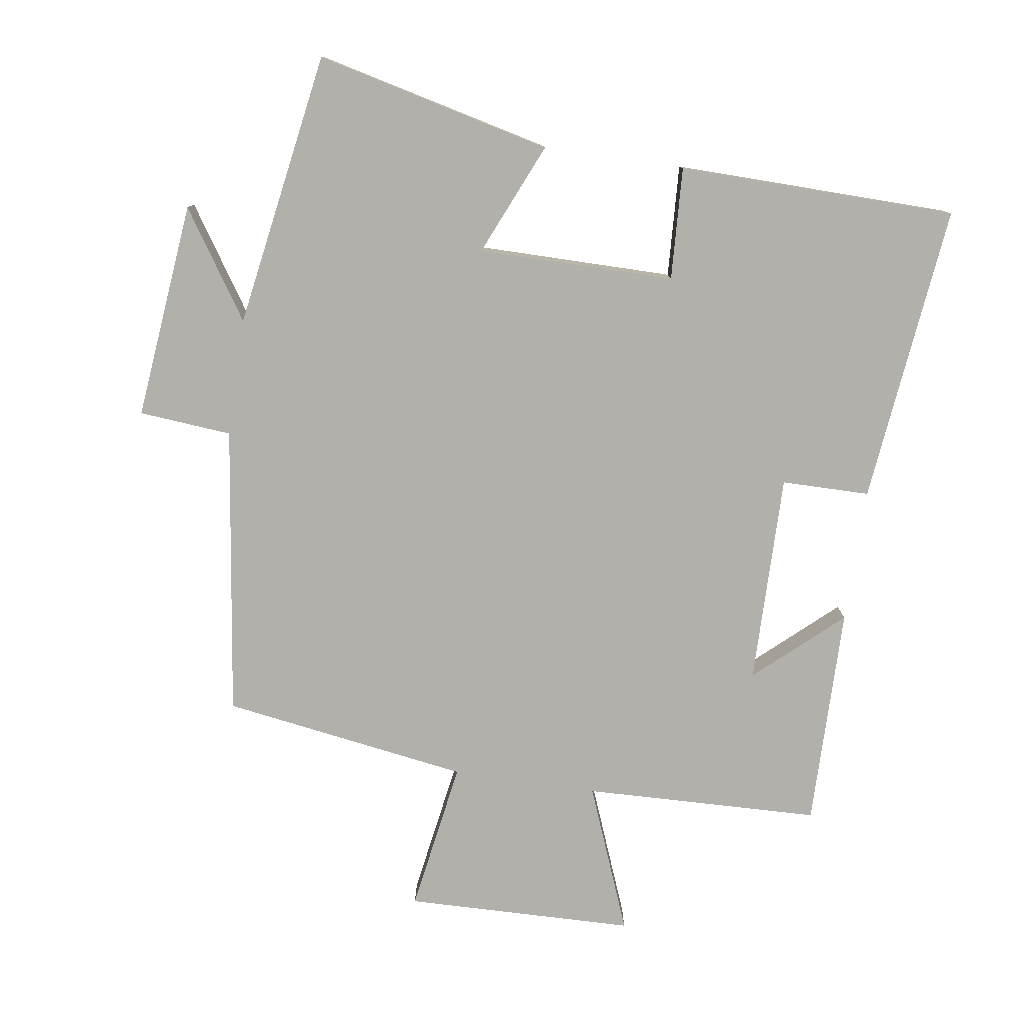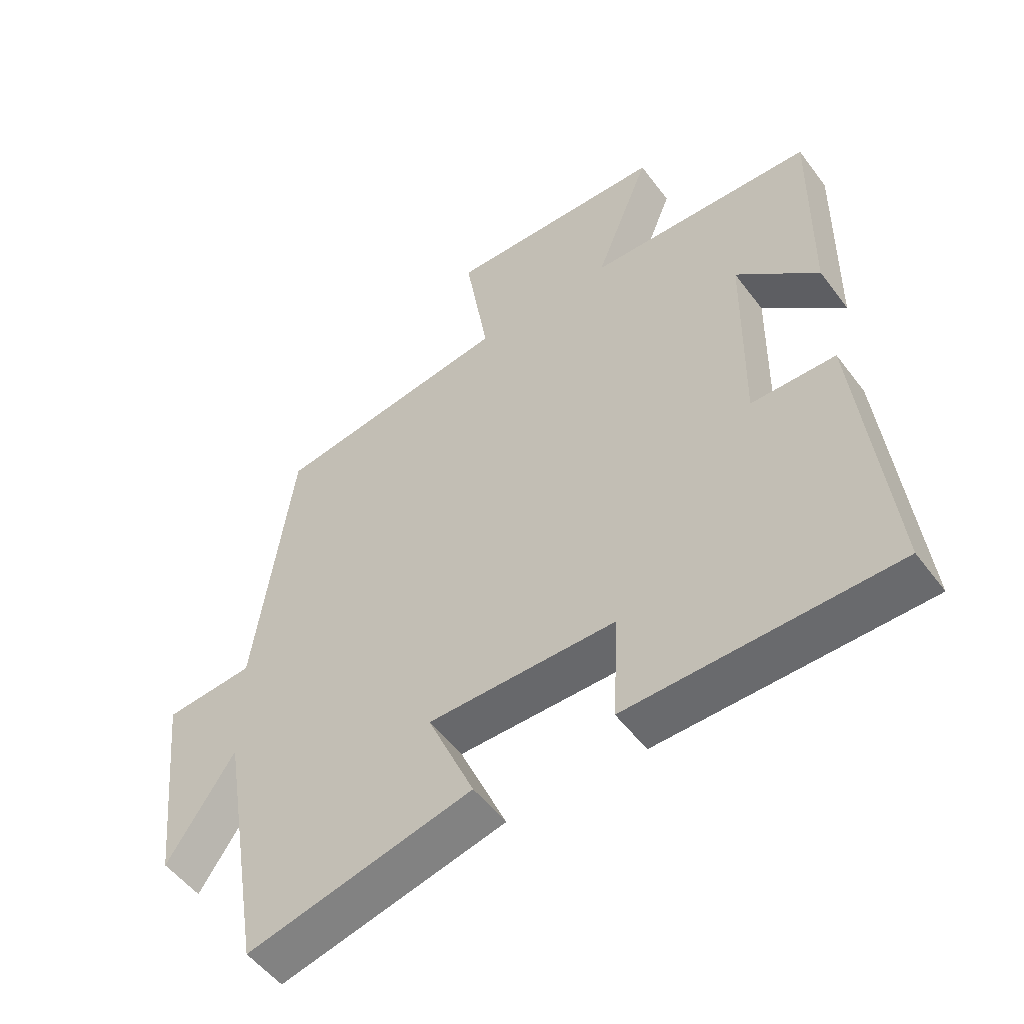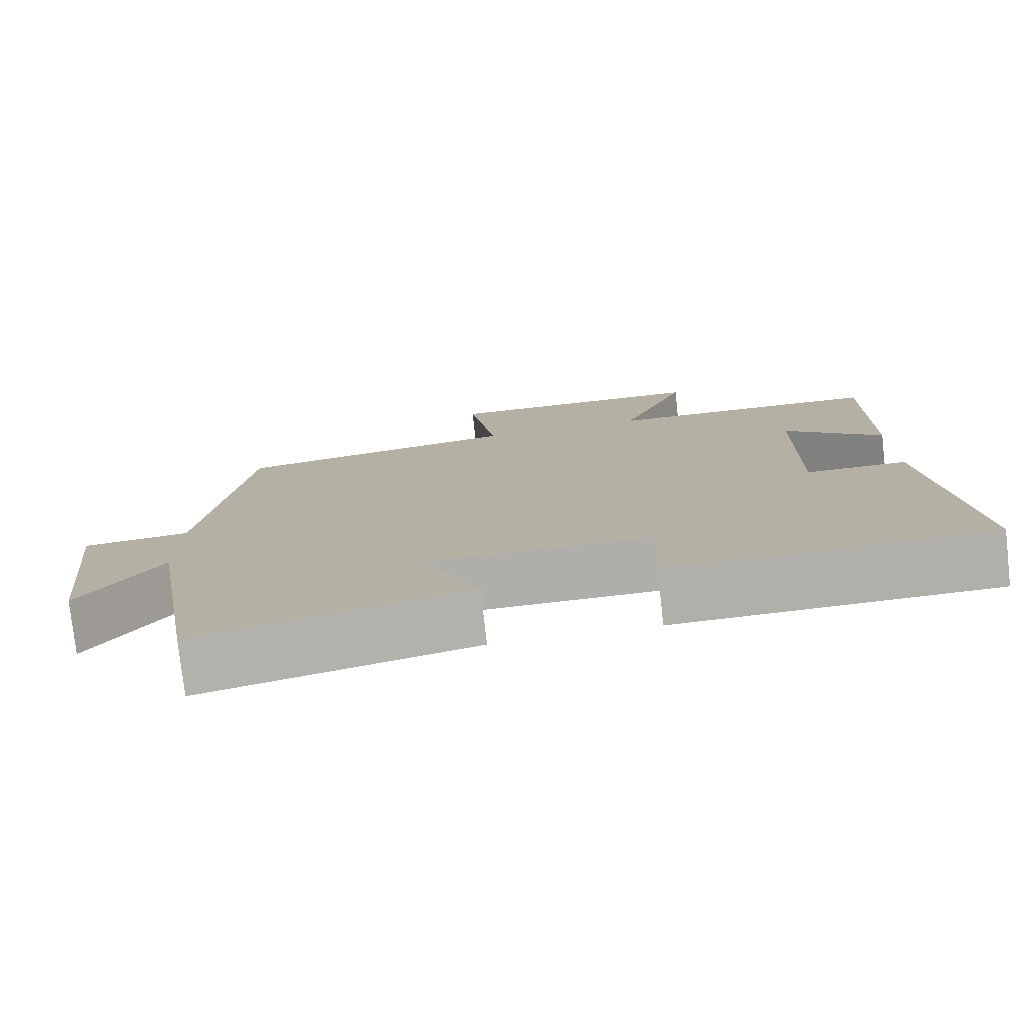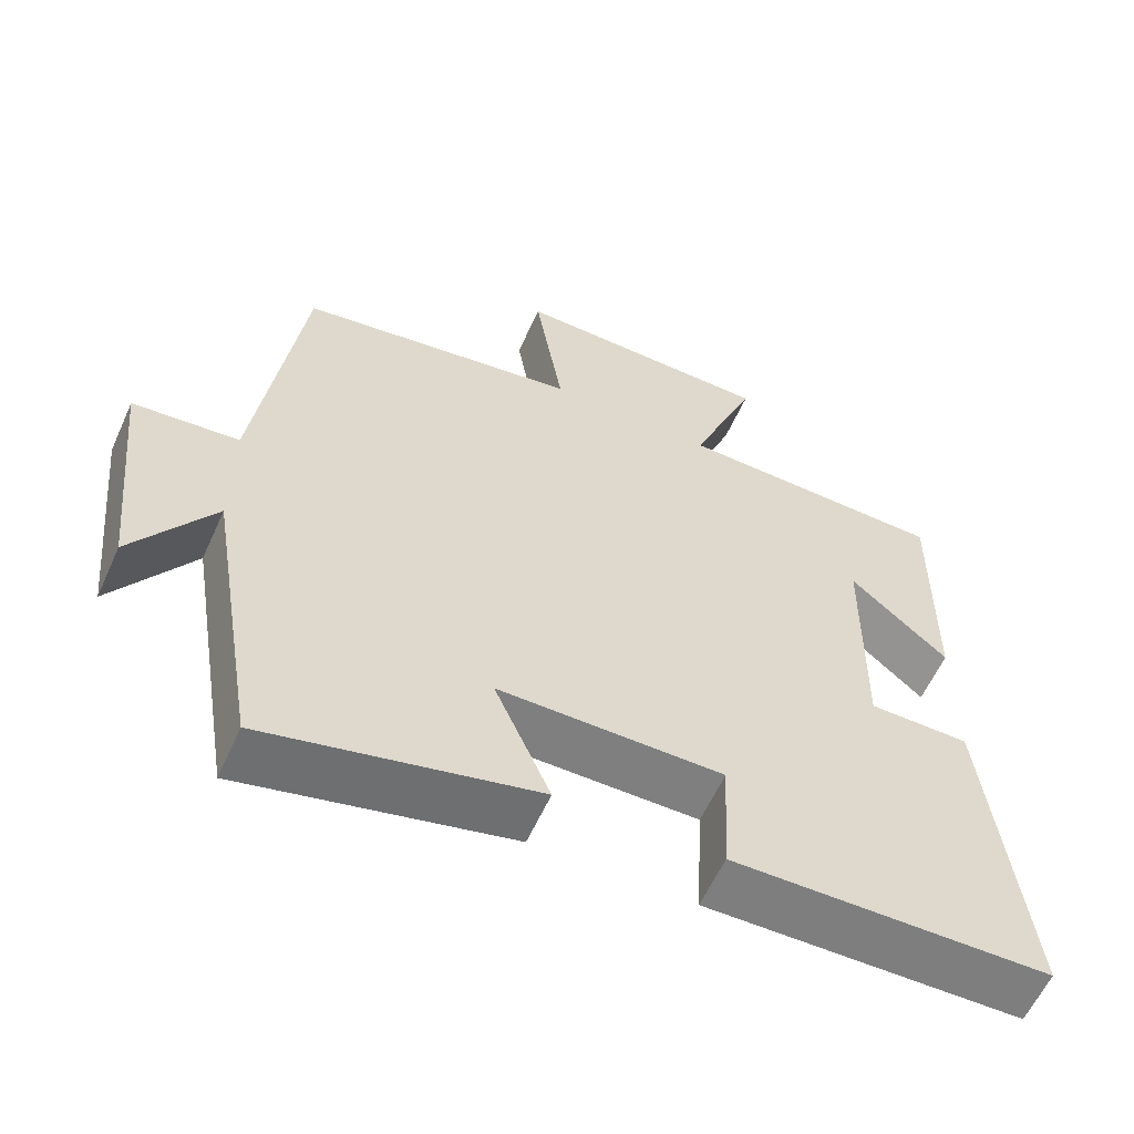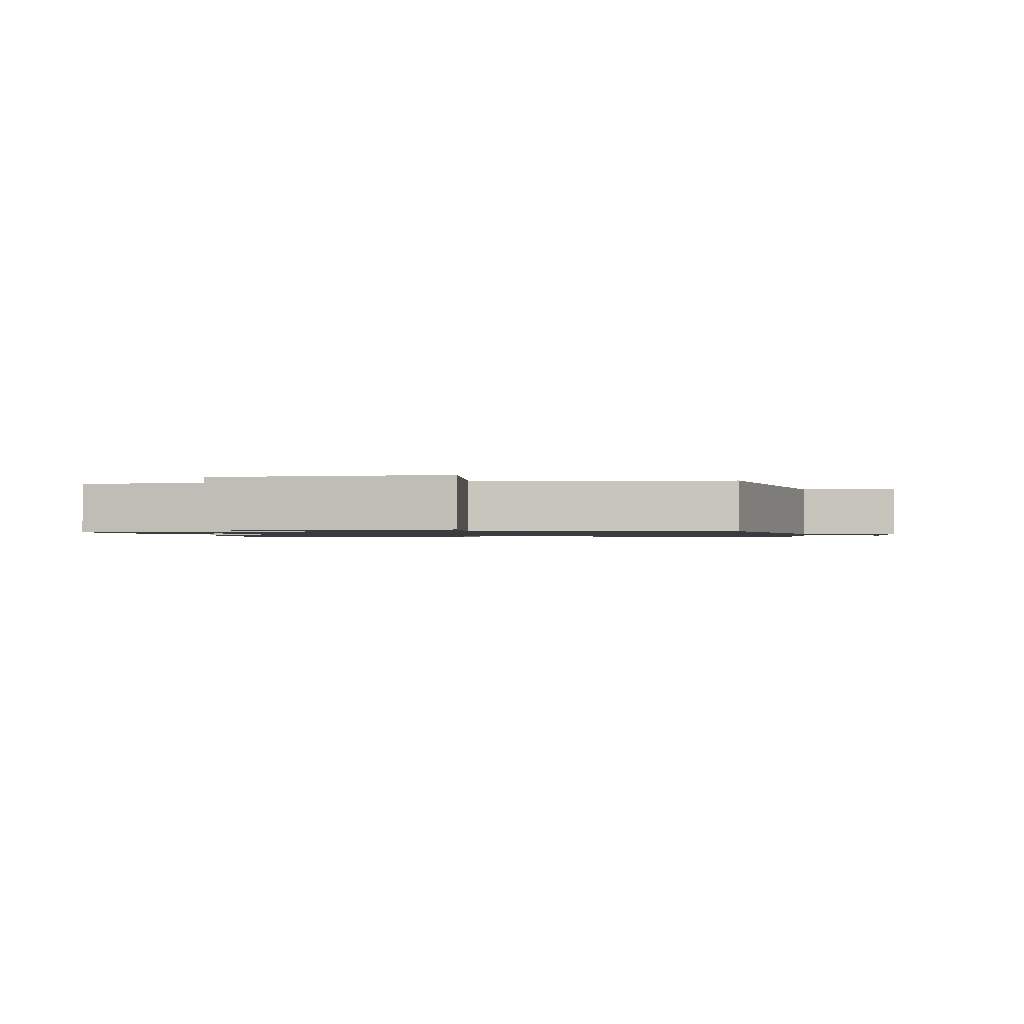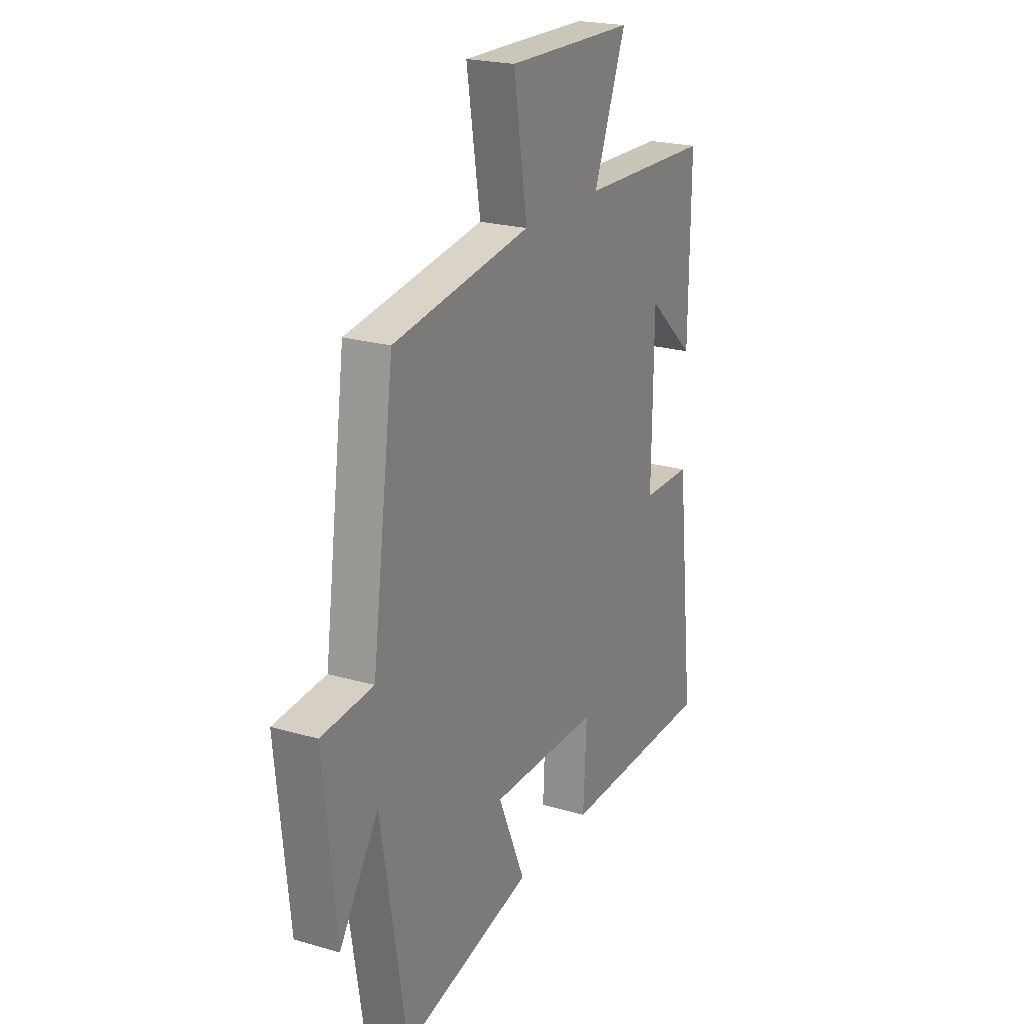
<metadata>
{"format":"obj","ext":"obj","renderer":"f3d","projection":"perspective","resolution":1024,"background":"white","views":[{"elev":-78.5,"azim":171.6,"up":"+Y"},{"elev":-52.4,"azim":-144.2,"up":"+Z"},{"elev":-77.8,"azim":-173.6,"up":"+Z"},{"elev":-59.7,"azim":155.8,"up":"+Z"},{"elev":-1.1,"azim":11.6,"up":"+Y"},{"elev":22.2,"azim":116.9,"up":"+Z"}]}
</metadata>
<code>
v -0.549 0.07 -0.493
v -0.5 0.07 -0.045
v -0.368 0.07 -0.044
v -0.372 0.07 0.272
v -0.5 0.07 0.157
v -0.504 0.07 0.489
v -0.149 0.07 0.5
v -0.236 0.07 0.72
v 0.108 0.07 0.728
v 0.071 0.07 0.5
v 0.441 0.07 0.443
v 0.5 0.07 0.006
v 0.639 0.07 -0.006
v 0.605 0.07 -0.332
v 0.5 0.07 -0.172
v 0.432 0.07 -0.584
v 0.079 0.07 -0.5
v 0.152 0.07 -0.332
v -0.142 0.07 -0.332
v -0.133 0.07 -0.5
v -0.549 0 -0.493
v -0.5 0 -0.045
v -0.368 0 -0.044
v -0.372 0 0.272
v -0.5 0 0.157
v -0.504 0 0.489
v -0.149 0 0.5
v -0.236 0 0.72
v 0.108 0 0.728
v 0.071 0 0.5
v 0.441 0 0.443
v 0.5 0 0.006
v 0.639 0 -0.006
v 0.605 0 -0.332
v 0.5 0 -0.172
v 0.432 0 -0.584
v 0.079 0 -0.5
v 0.152 0 -0.332
v -0.142 0 -0.332
v -0.133 0 -0.5
f 19 20 1 2
f 18 19 2 3
f 15 16 17 18
f 15 18 3 4
f 12 13 14 15
f 10 11 12 15
f 10 15 4
f 7 8 9 10
f 7 10 4
f 4 5 6 7
f 22 21 40 39
f 23 22 39 38
f 38 37 36 35
f 24 23 38 35
f 35 34 33 32
f 35 32 31 30
f 24 35 30
f 30 29 28 27
f 24 30 27
f 27 26 25 24
f 1 21 22 2
f 2 22 23 3
f 3 23 24 4
f 4 24 25 5
f 5 25 26 6
f 6 26 27 7
f 7 27 28 8
f 8 28 29 9
f 9 29 30 10
f 10 30 31 11
f 11 31 32 12
f 12 32 33 13
f 13 33 34 14
f 14 34 35 15
f 15 35 36 16
f 16 36 37 17
f 17 37 38 18
f 18 38 39 19
f 19 39 40 20
f 20 40 21 1

</code>
